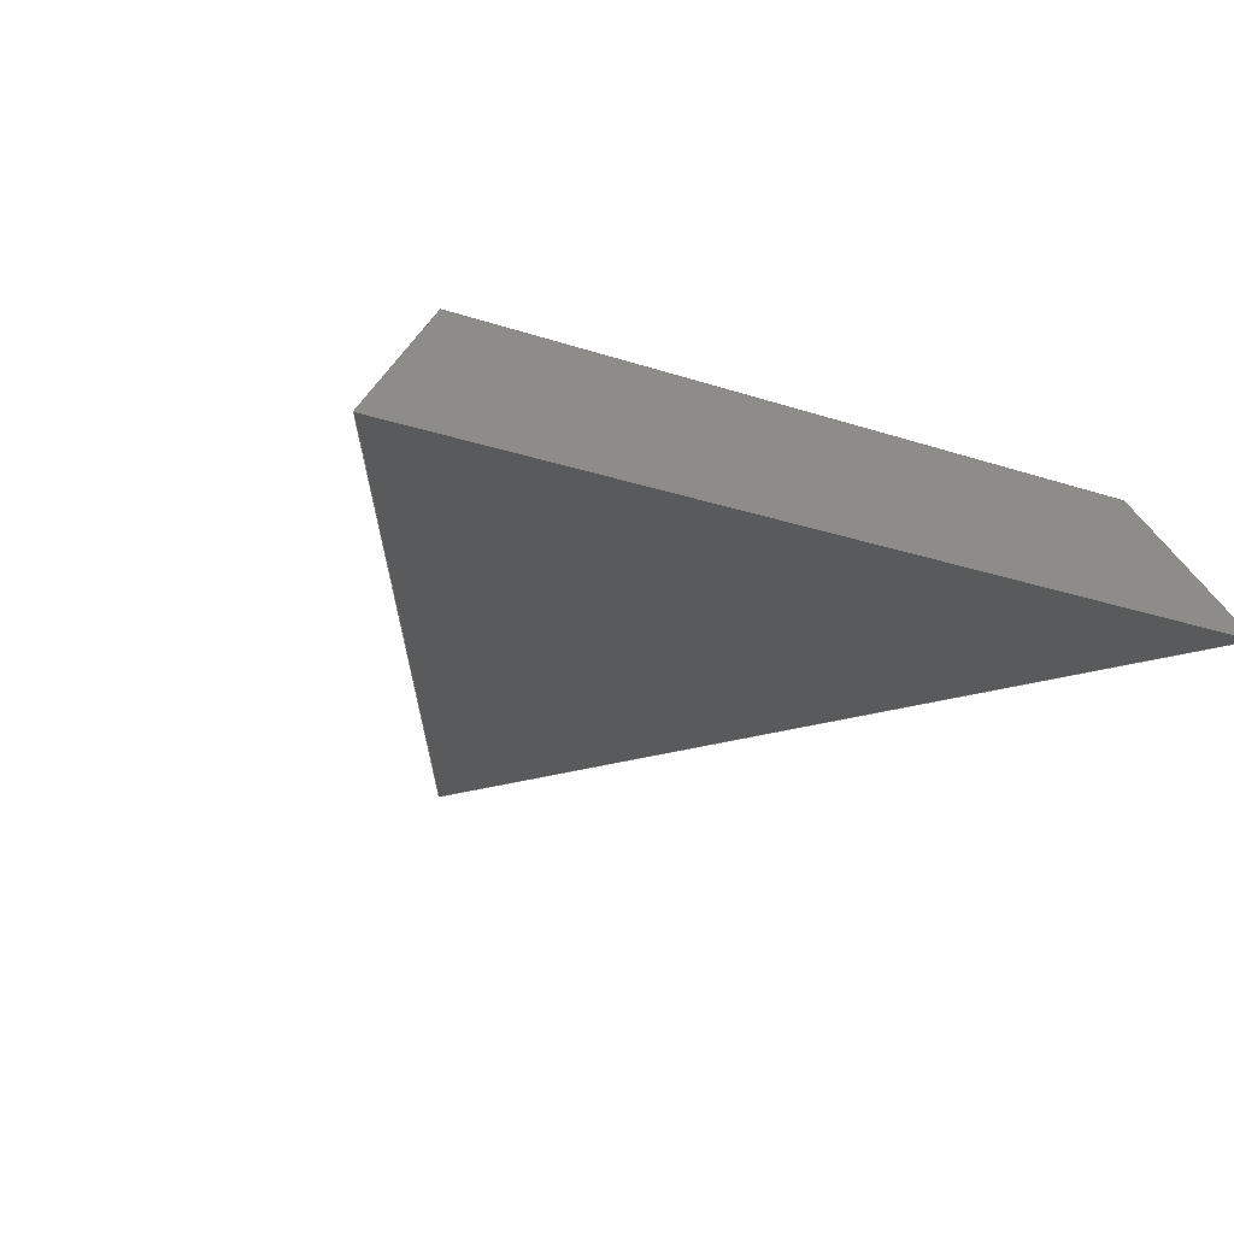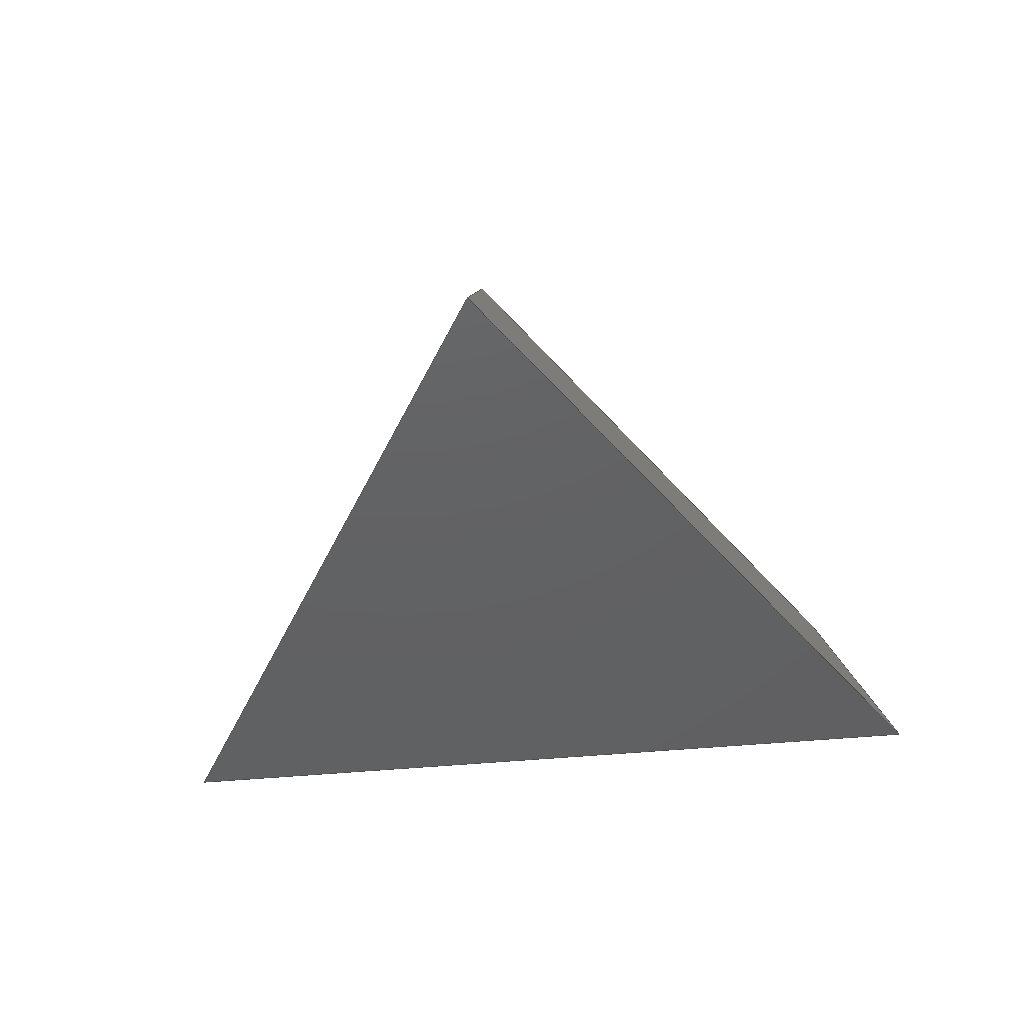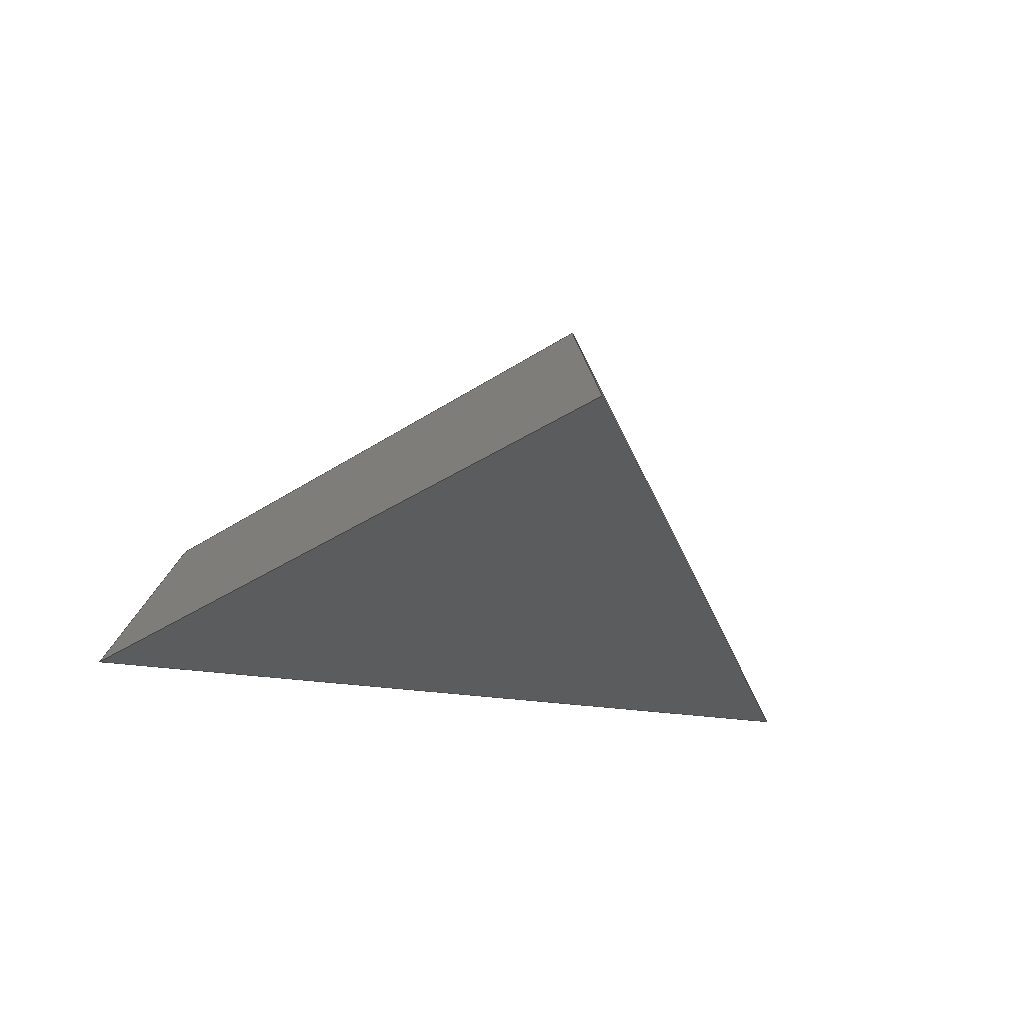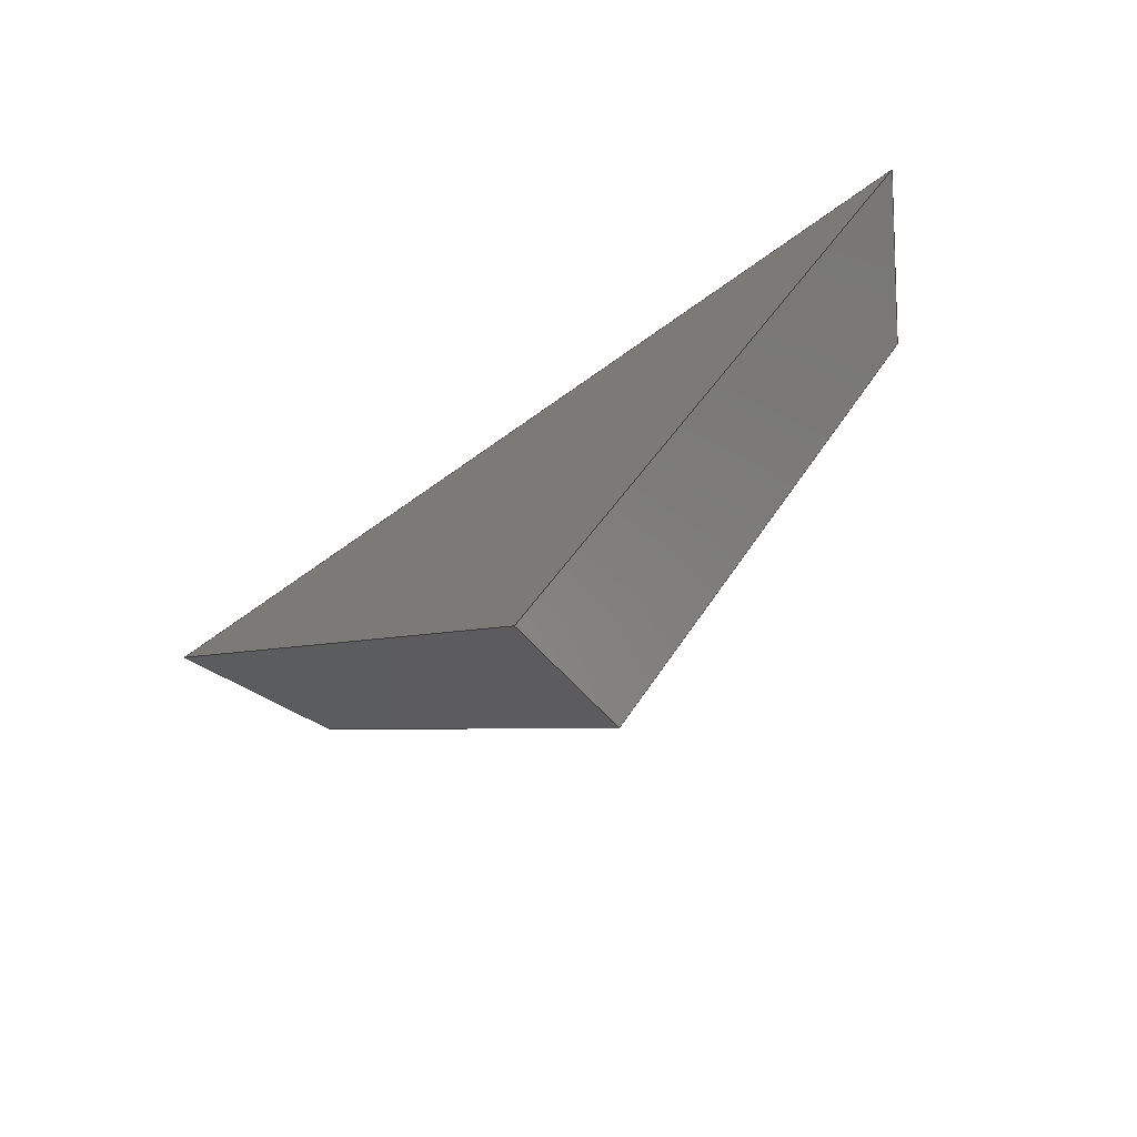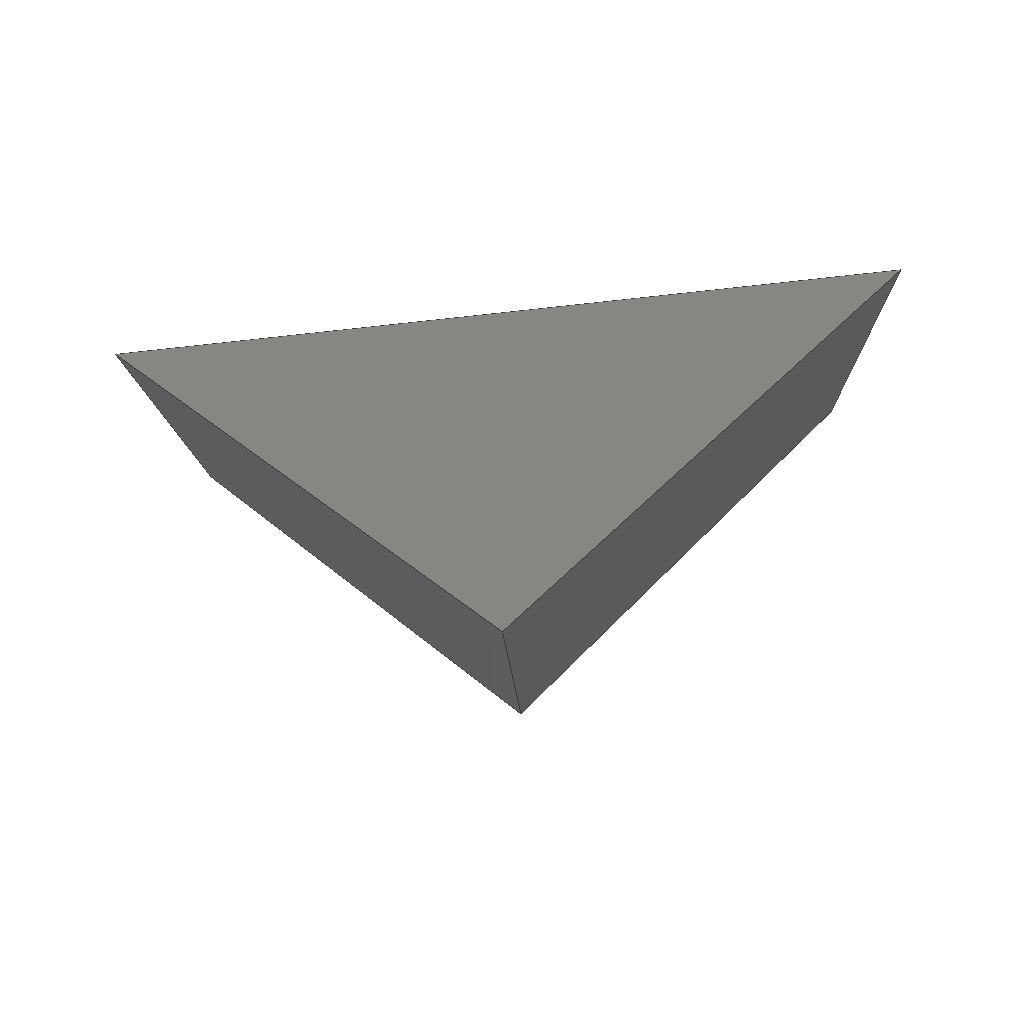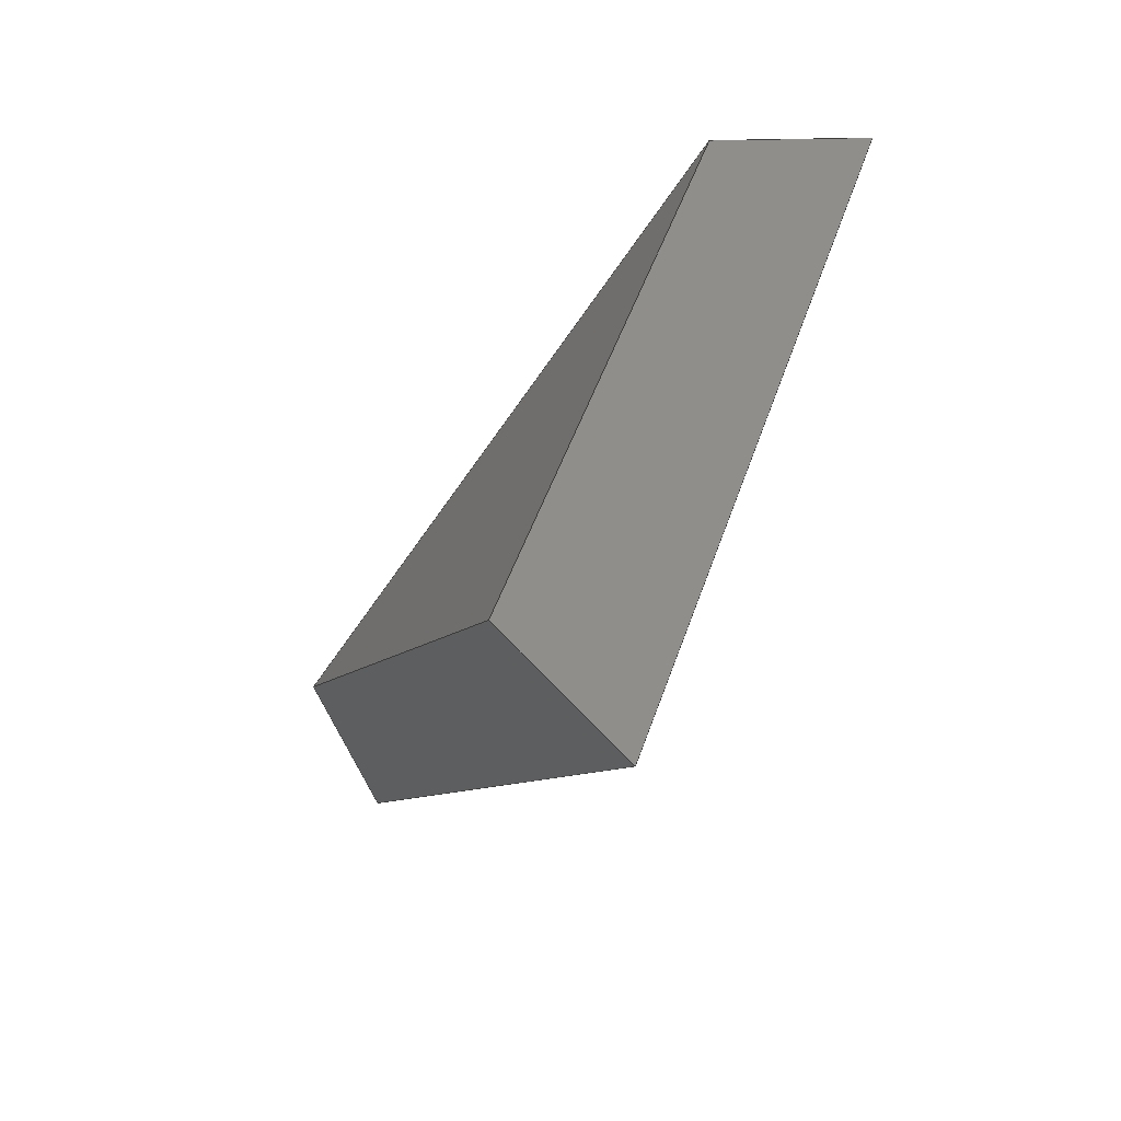
<metadata>
{"format":"step","ext":"step","renderer":"f3d","projection":"perspective","resolution":1024,"background":"white","views":[{"elev":-22.8,"azim":-29.9,"up":"+Y"},{"elev":-43.5,"azim":-173.4,"up":"+Y"},{"elev":-27.8,"azim":166.8,"up":"+Y"},{"elev":-75.3,"azim":35.0,"up":"+Z"},{"elev":-65.2,"azim":6.5,"up":"+Z"},{"elev":-72.1,"azim":-125.3,"up":"+Z"}]}
</metadata>
<code>
ISO-10303-21;
DATA;
#1=MECHANICAL_DESIGN_GEOMETRIC_PRESENTATION_REPRESENTATION('',(#4),#141);
#2=SHAPE_REPRESENTATION_RELATIONSHIP('SRR','None',#148,#3);
#3=ADVANCED_BREP_SHAPE_REPRESENTATION('',(#5),#140);
#4=STYLED_ITEM('',(#157),#5);
#5=MANIFOLD_SOLID_BREP('Body4',#77);
#6=FACE_OUTER_BOUND('',#11,.T.);
#7=FACE_OUTER_BOUND('',#12,.T.);
#8=FACE_OUTER_BOUND('',#13,.T.);
#9=FACE_OUTER_BOUND('',#14,.T.);
#10=FACE_OUTER_BOUND('',#15,.T.);
#11=EDGE_LOOP('',(#49,#50,#51,#52));
#12=EDGE_LOOP('',(#53,#54,#55,#56));
#13=EDGE_LOOP('',(#57,#58,#59,#60));
#14=EDGE_LOOP('',(#61,#62,#63));
#15=EDGE_LOOP('',(#64,#65,#66));
#16=LINE('',#121,#25);
#17=LINE('',#123,#26);
#18=LINE('',#125,#27);
#19=LINE('',#126,#28);
#20=LINE('',#129,#29);
#21=LINE('',#131,#30);
#22=LINE('',#132,#31);
#23=LINE('',#134,#32);
#24=LINE('',#135,#33);
#25=VECTOR('',#100,10);
#26=VECTOR('',#101,10);
#27=VECTOR('',#102,10);
#28=VECTOR('',#103,10);
#29=VECTOR('',#106,10);
#30=VECTOR('',#107,10);
#31=VECTOR('',#108,10);
#32=VECTOR('',#111,10);
#33=VECTOR('',#112,10);
#34=VERTEX_POINT('',#119);
#35=VERTEX_POINT('',#120);
#36=VERTEX_POINT('',#122);
#37=VERTEX_POINT('',#124);
#38=VERTEX_POINT('',#128);
#39=VERTEX_POINT('',#130);
#40=EDGE_CURVE('',#34,#35,#16,.T.);
#41=EDGE_CURVE('',#36,#35,#17,.T.);
#42=EDGE_CURVE('',#36,#37,#18,.T.);
#43=EDGE_CURVE('',#37,#34,#19,.T.);
#44=EDGE_CURVE('',#35,#38,#20,.T.);
#45=EDGE_CURVE('',#39,#38,#21,.T.);
#46=EDGE_CURVE('',#39,#36,#22,.T.);
#47=EDGE_CURVE('',#38,#34,#23,.T.);
#48=EDGE_CURVE('',#37,#39,#24,.T.);
#49=ORIENTED_EDGE('',*,*,#40,.T.);
#50=ORIENTED_EDGE('',*,*,#41,.F.);
#51=ORIENTED_EDGE('',*,*,#42,.T.);
#52=ORIENTED_EDGE('',*,*,#43,.T.);
#53=ORIENTED_EDGE('',*,*,#44,.T.);
#54=ORIENTED_EDGE('',*,*,#45,.F.);
#55=ORIENTED_EDGE('',*,*,#46,.T.);
#56=ORIENTED_EDGE('',*,*,#41,.T.);
#57=ORIENTED_EDGE('',*,*,#47,.T.);
#58=ORIENTED_EDGE('',*,*,#43,.F.);
#59=ORIENTED_EDGE('',*,*,#48,.T.);
#60=ORIENTED_EDGE('',*,*,#45,.T.);
#61=ORIENTED_EDGE('',*,*,#40,.F.);
#62=ORIENTED_EDGE('',*,*,#47,.F.);
#63=ORIENTED_EDGE('',*,*,#44,.F.);
#64=ORIENTED_EDGE('',*,*,#48,.F.);
#65=ORIENTED_EDGE('',*,*,#42,.F.);
#66=ORIENTED_EDGE('',*,*,#46,.F.);
#67=PLANE('',#91);
#68=PLANE('',#92);
#69=PLANE('',#93);
#70=PLANE('',#94);
#71=PLANE('',#95);
#72=ADVANCED_FACE('',(#6),#67,.T.);
#73=ADVANCED_FACE('',(#7),#68,.T.);
#74=ADVANCED_FACE('',(#8),#69,.T.);
#75=ADVANCED_FACE('',(#9),#70,.T.);
#76=ADVANCED_FACE('',(#10),#71,.F.);
#77=CLOSED_SHELL('',(#72,#73,#74,#75,#76));
#78=DERIVED_UNIT_ELEMENT(#80,1);
#79=DERIVED_UNIT_ELEMENT(#143,3);
#80=(
MASS_UNIT()
NAMED_UNIT(*)
SI_UNIT(.KILO.,.GRAM.)
);
#81=DERIVED_UNIT((#78,#79));
#82=MEASURE_REPRESENTATION_ITEM('density measure',
POSITIVE_RATIO_MEASURE(7850),#81);
#83=PROPERTY_DEFINITION_REPRESENTATION(#88,#85);
#84=PROPERTY_DEFINITION_REPRESENTATION(#89,#86);
#85=REPRESENTATION('material name',(#87),#140);
#86=REPRESENTATION('density',(#82),#140);
#87=DESCRIPTIVE_REPRESENTATION_ITEM('Steel','Steel');
#88=PROPERTY_DEFINITION('material property','material name',#150);
#89=PROPERTY_DEFINITION('material property','density of part',#150);
#90=AXIS2_PLACEMENT_3D('placement',#117,#96,#97);
#91=AXIS2_PLACEMENT_3D('',#118,#98,#99);
#92=AXIS2_PLACEMENT_3D('',#127,#104,#105);
#93=AXIS2_PLACEMENT_3D('',#133,#109,#110);
#94=AXIS2_PLACEMENT_3D('',#136,#113,#114);
#95=AXIS2_PLACEMENT_3D('',#137,#115,#116);
#96=DIRECTION('axis',(0,0,1));
#97=DIRECTION('refdir',(1,0,0));
#98=DIRECTION('center_axis',(0.809,0.3568,-0.4671));
#99=DIRECTION('ref_axis',(-0.5,0,-0.866));
#100=DIRECTION('',(0.5,0,0.866));
#101=DIRECTION('',(-0.5257,0.7947,-0.3035));
#102=DIRECTION('',(-0.5,0,-0.866));
#103=DIRECTION('',(5.837e-17,0.7947,0.6071));
#104=DIRECTION('center_axis',(0,0.3568,0.9342));
#105=DIRECTION('ref_axis',(1,0,0));
#106=DIRECTION('',(-1,0,0));
#107=DIRECTION('',(0.5257,0.7947,-0.3035));
#108=DIRECTION('',(1,0,0));
#109=DIRECTION('center_axis',(-0.809,0.3568,-0.4671));
#110=DIRECTION('ref_axis',(-0.5,0,0.866));
#111=DIRECTION('',(0.5,0,-0.866));
#112=DIRECTION('',(-0.5,0,0.866));
#113=DIRECTION('center_axis',(0,1,0));
#114=DIRECTION('ref_axis',(1,0,0));
#115=DIRECTION('center_axis',(0,1,0));
#116=DIRECTION('ref_axis',(1,0,0));
#117=CARTESIAN_POINT('',(0,0,0));
#118=CARTESIAN_POINT('Origin',(12.75,0,-17));
#119=CARTESIAN_POINT('',(12.75,4,-13.95));
#120=CARTESIAN_POINT('',(22.86,4,3.555));
#121=CARTESIAN_POINT('',(24.18,4,5.847));
#122=CARTESIAN_POINT('',(25.5,0,5.083));
#123=CARTESIAN_POINT('',(21.98,5.327,3.048));
#124=CARTESIAN_POINT('',(12.75,0,-17));
#125=CARTESIAN_POINT('',(25.5,0,5.083));
#126=CARTESIAN_POINT('',(12.75,5.327,-12.93));
#127=CARTESIAN_POINT('Origin',(25.5,0,5.083));
#128=CARTESIAN_POINT('',(2.651,4,3.555));
#129=CARTESIAN_POINT('',(0.004383,4,3.555));
#130=CARTESIAN_POINT('',(0.004383,0,5.083));
#131=CARTESIAN_POINT('',(3.528,5.327,3.048));
#132=CARTESIAN_POINT('',(0.004383,0,5.083));
#133=CARTESIAN_POINT('Origin',(0.004383,0,5.083));
#134=CARTESIAN_POINT('',(14.08,4,-16.24));
#135=CARTESIAN_POINT('',(12.75,0,-17));
#136=CARTESIAN_POINT('Origin',(12.75,4,-5.959));
#137=CARTESIAN_POINT('Origin',(12.75,0,-5.959));
#138=UNCERTAINTY_MEASURE_WITH_UNIT(LENGTH_MEASURE(0.01),#142,
'DISTANCE_ACCURACY_VALUE',
'Maximum model space distance between geometric entities at asserted c
onnectivities');
#139=UNCERTAINTY_MEASURE_WITH_UNIT(LENGTH_MEASURE(0.01),#142,
'DISTANCE_ACCURACY_VALUE',
'Maximum model space distance between geometric entities at asserted c
onnectivities');
#140=(
GEOMETRIC_REPRESENTATION_CONTEXT(3)
GLOBAL_UNCERTAINTY_ASSIGNED_CONTEXT((#138))
GLOBAL_UNIT_ASSIGNED_CONTEXT((#142,#144,#145))
REPRESENTATION_CONTEXT('','3D')
);
#141=(
GEOMETRIC_REPRESENTATION_CONTEXT(3)
GLOBAL_UNCERTAINTY_ASSIGNED_CONTEXT((#139))
GLOBAL_UNIT_ASSIGNED_CONTEXT((#142,#144,#145))
REPRESENTATION_CONTEXT('','3D')
);
#142=(
LENGTH_UNIT()
NAMED_UNIT(*)
SI_UNIT(.MILLI.,.METRE.)
);
#143=(
LENGTH_UNIT()
NAMED_UNIT(*)
SI_UNIT($,.METRE.)
);
#144=(
NAMED_UNIT(*)
PLANE_ANGLE_UNIT()
SI_UNIT($,.RADIAN.)
);
#145=(
NAMED_UNIT(*)
SI_UNIT($,.STERADIAN.)
SOLID_ANGLE_UNIT()
);
#146=SHAPE_DEFINITION_REPRESENTATION(#147,#148);
#147=PRODUCT_DEFINITION_SHAPE('',$,#150);
#148=SHAPE_REPRESENTATION('',(#90),#140);
#149=PRODUCT_DEFINITION_CONTEXT('part definition',#154,'design');
#150=PRODUCT_DEFINITION('Untitled','Untitled',#151,#149);
#151=PRODUCT_DEFINITION_FORMATION('',$,#156);
#152=PRODUCT_RELATED_PRODUCT_CATEGORY('Untitled','Untitled',(#156));
#153=APPLICATION_PROTOCOL_DEFINITION('international standard',
'automotive_design',2009,#154);
#154=APPLICATION_CONTEXT(
'Core Data for Automotive Mechanical Design Process');
#155=PRODUCT_CONTEXT('part definition',#154,'mechanical');
#156=PRODUCT('Untitled','Untitled',$,(#155));
#157=PRESENTATION_STYLE_ASSIGNMENT((#158));
#158=SURFACE_STYLE_USAGE(.BOTH.,#159);
#159=SURFACE_SIDE_STYLE('',(#160));
#160=SURFACE_STYLE_FILL_AREA(#161);
#161=FILL_AREA_STYLE('Steel - Satin',(#162));
#162=FILL_AREA_STYLE_COLOUR('Steel - Satin',#163);
#163=COLOUR_RGB('Steel - Satin',0.6275,0.6275,0.6275);
ENDSEC;
END-ISO-10303-21;

</code>
